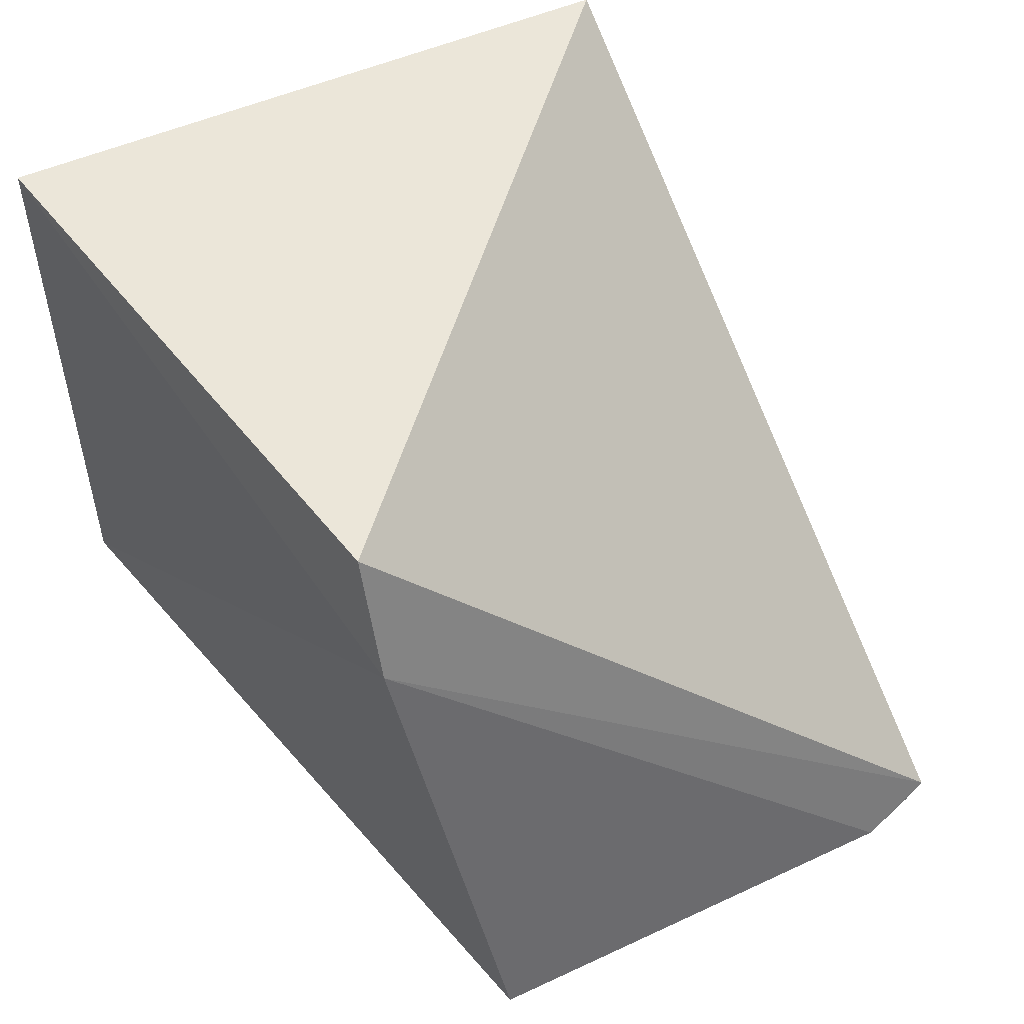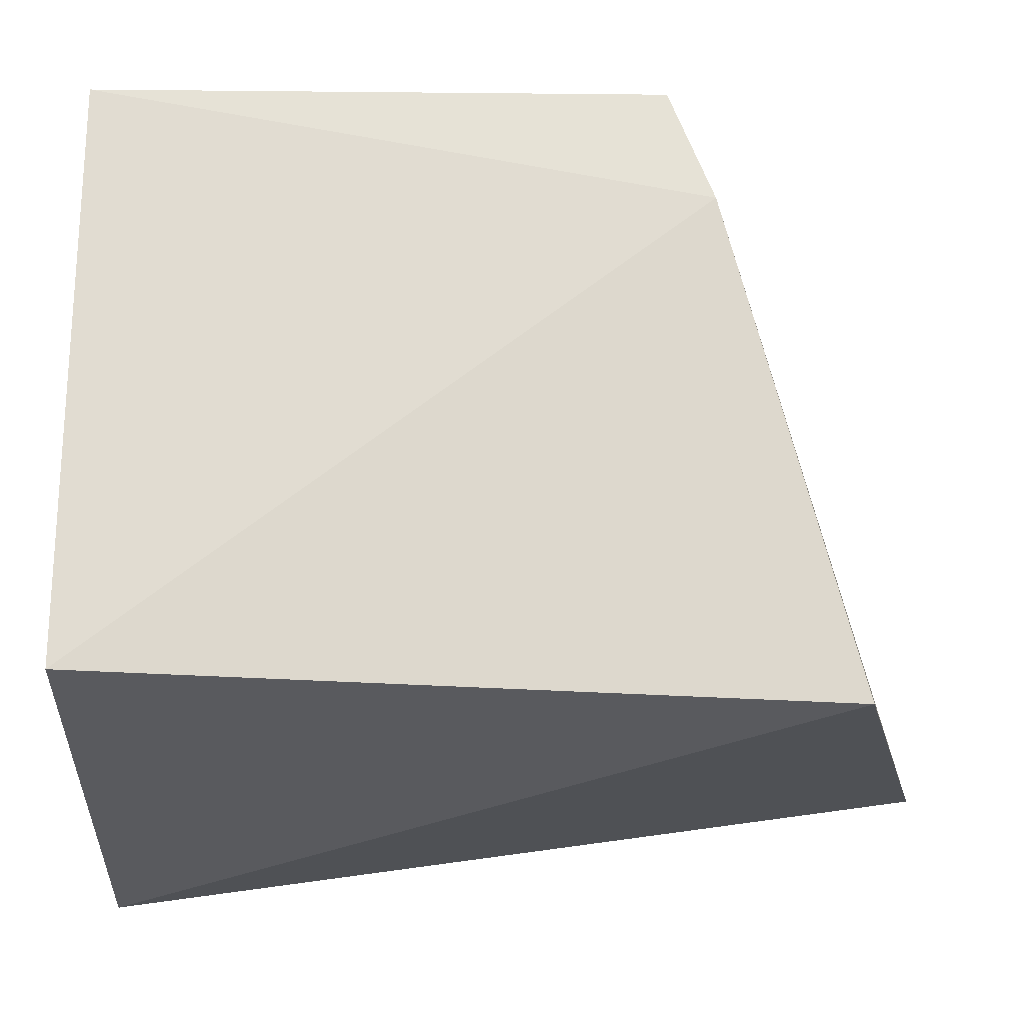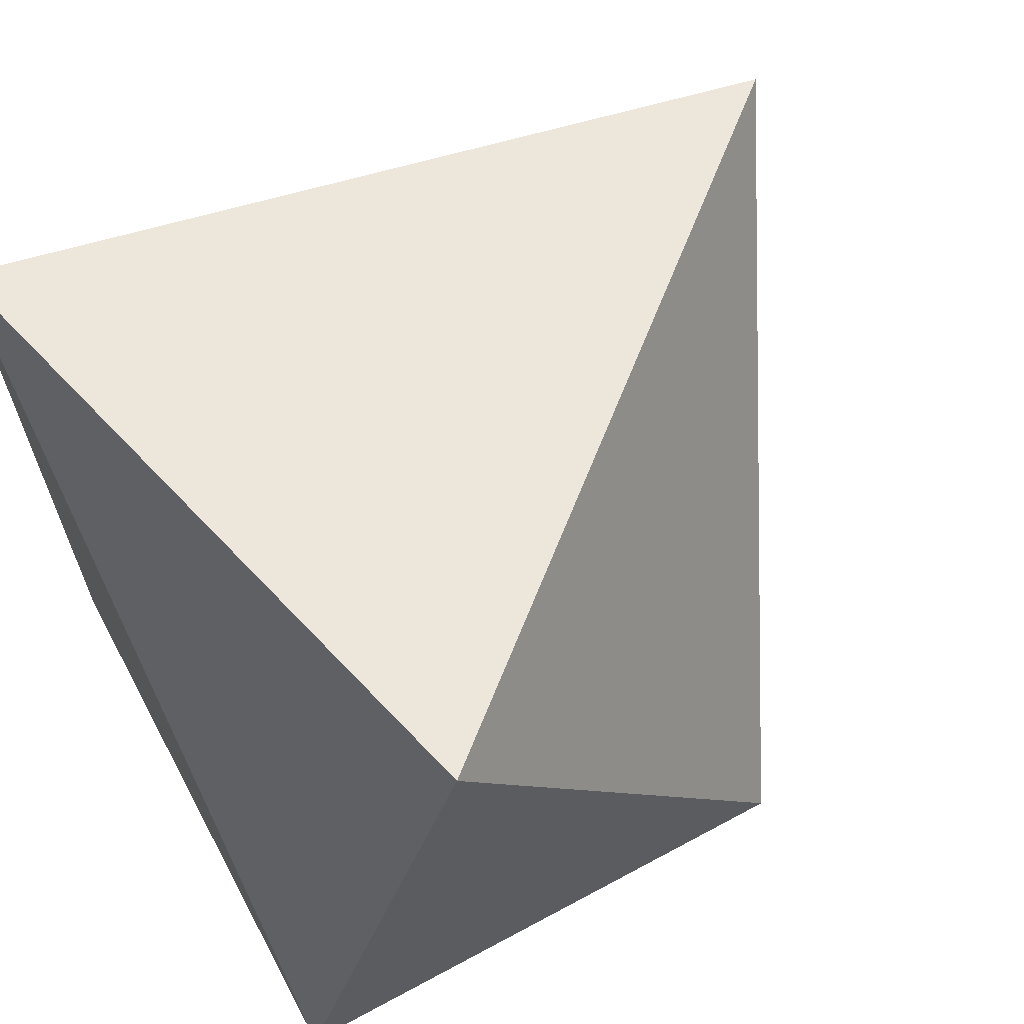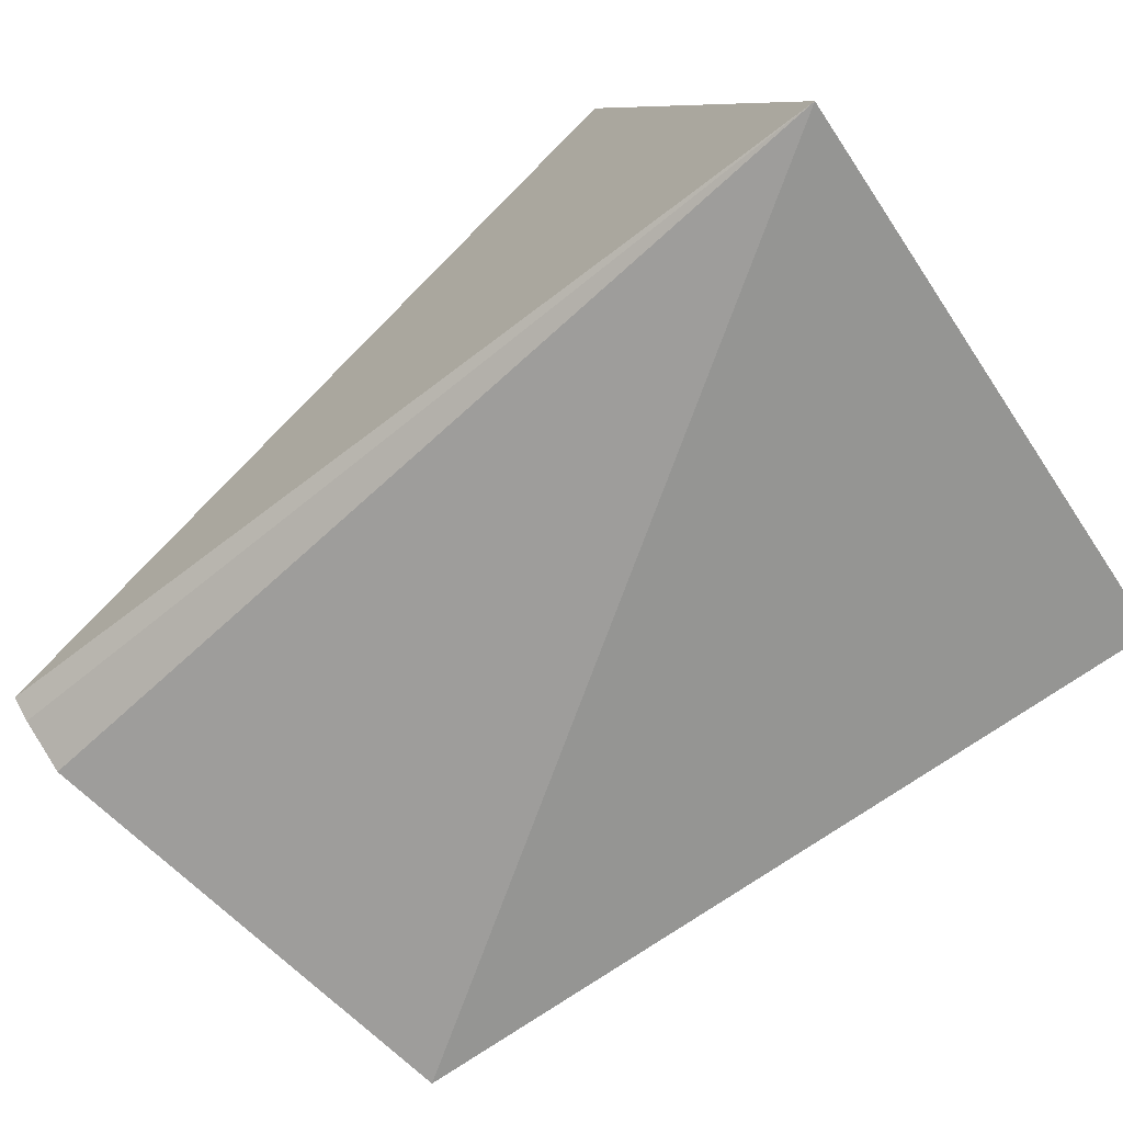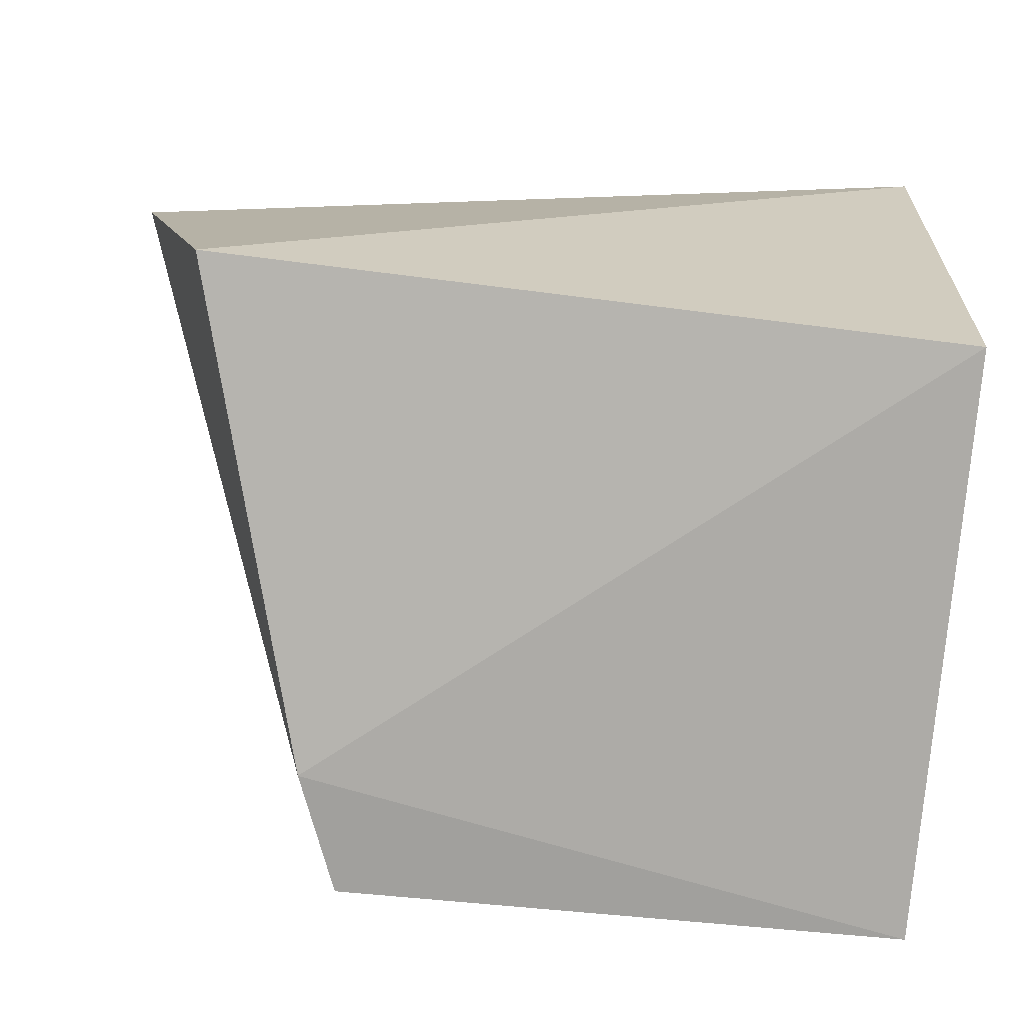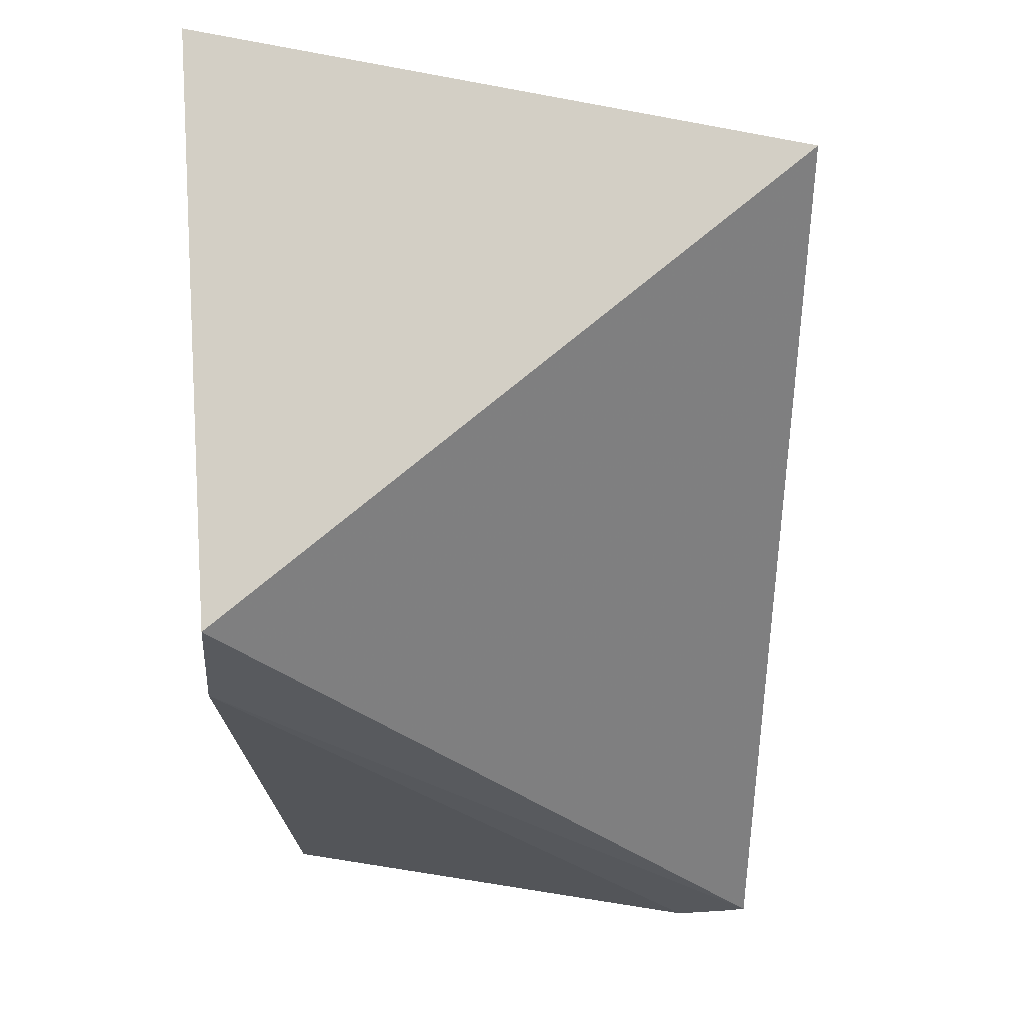
<metadata>
{"format":"obj","ext":"obj","renderer":"f3d","projection":"perspective","resolution":1024,"background":"white","views":[{"elev":53.1,"azim":-129.5,"up":"+Y"},{"elev":-21.6,"azim":178.8,"up":"+Y"},{"elev":61.0,"azim":151.6,"up":"+Z"},{"elev":-74.1,"azim":34.2,"up":"+Y"},{"elev":-76.4,"azim":-5.0,"up":"+Z"},{"elev":79.3,"azim":-95.0,"up":"+Y"}]}
</metadata>
<code>
v -0.0628 0.002658 0.2093
v -0.05093 -0.04552 0.2077
v -0.05115 0.001147 0.1707
v -0.08925 0.0004572 0.1694
v -0.108 -0.03724 0.2038
v -0.05115 -0.03902 0.1707
v -0.09215 -0.007652 0.1686
v -0.1009 -0.04075 0.1711
v -0.1079 -0.03944 0.1991
v -0.108 -0.03803 0.2024
f 1 2 3
f 1 3 4
f 5 2 1
f 5 1 4
f 6 3 2
f 7 4 3
f 7 3 6
f 7 5 4
f 8 6 2
f 8 7 6
f 9 8 2
f 9 5 7
f 9 7 8
f 10 9 2
f 10 2 5
f 10 5 9

</code>
